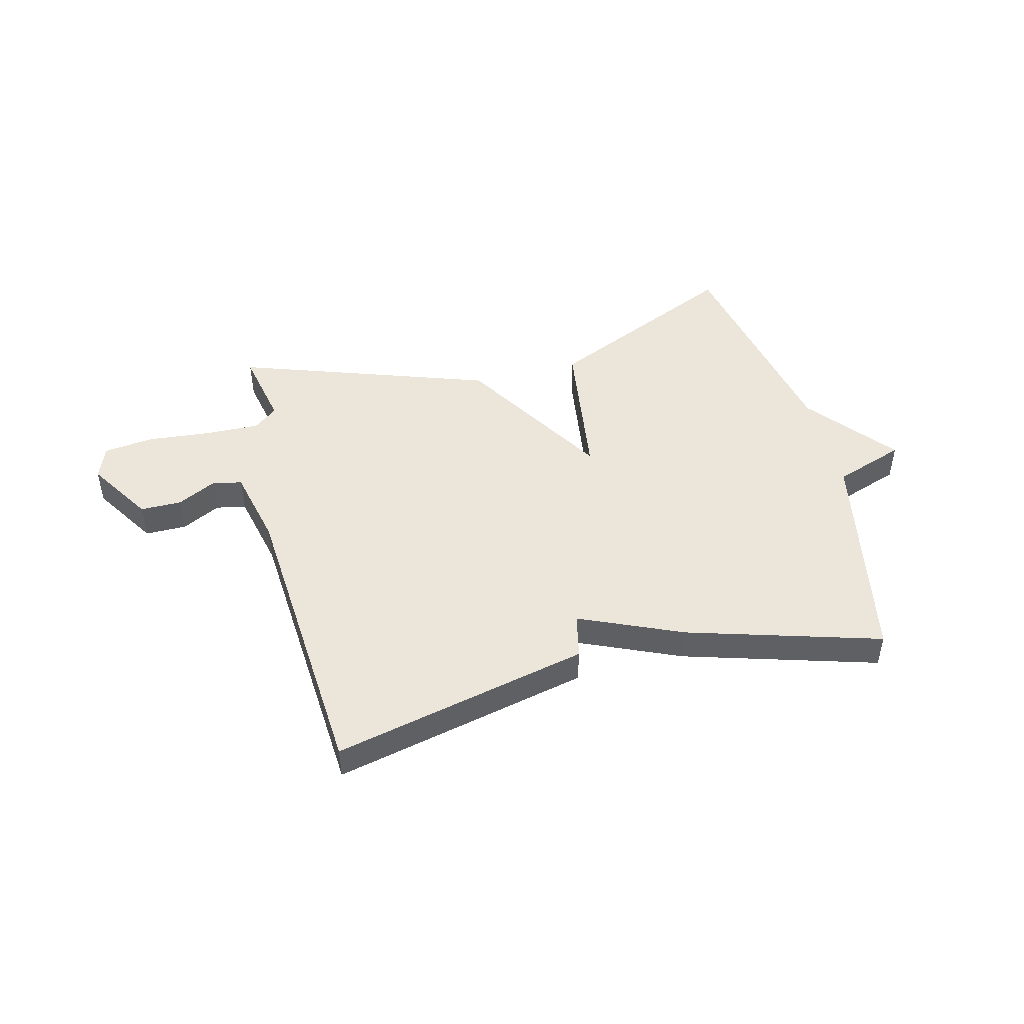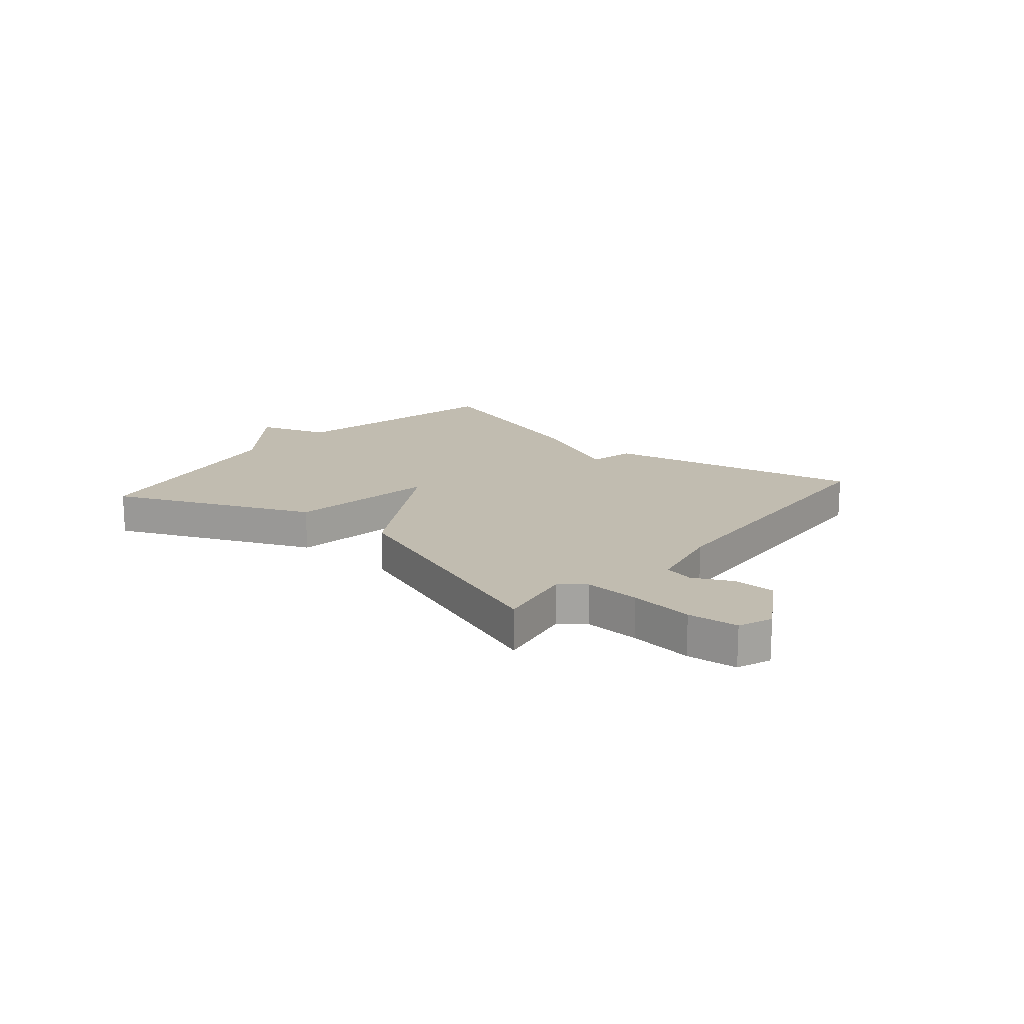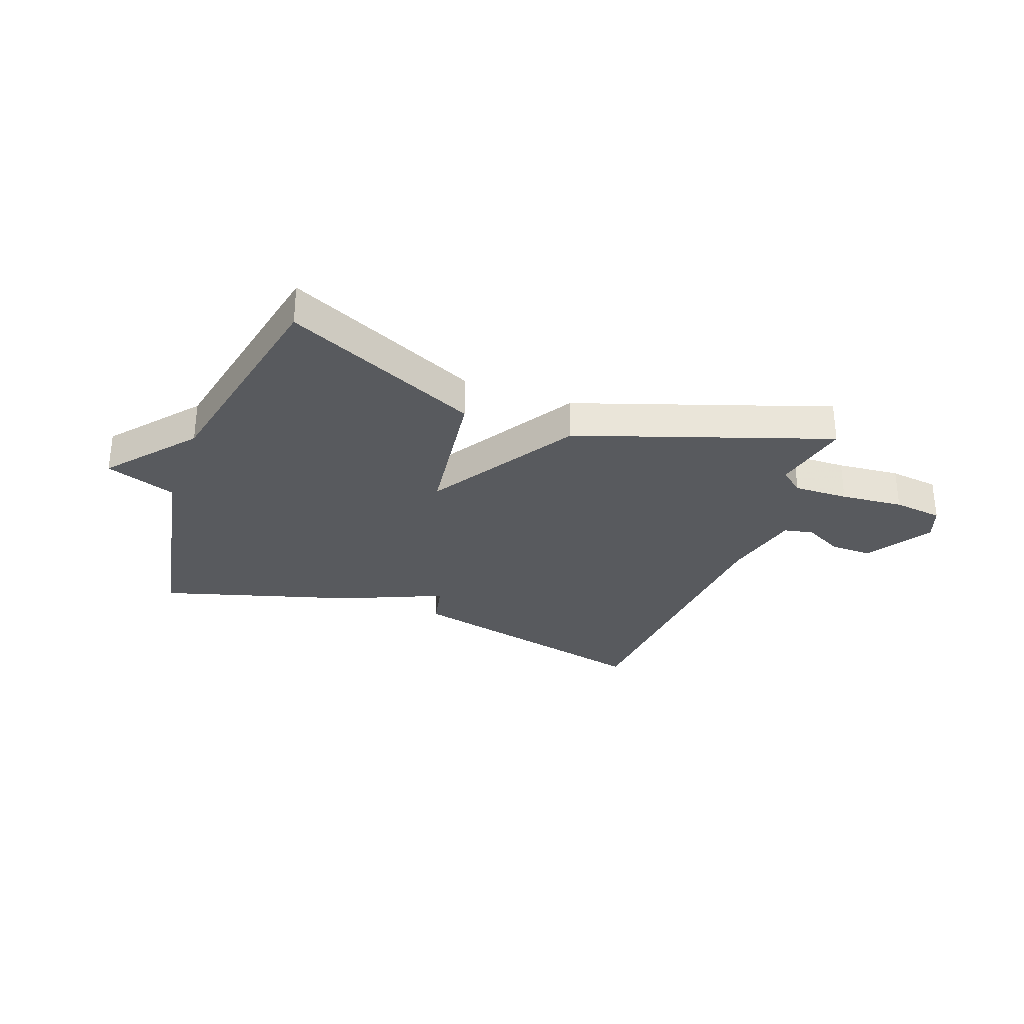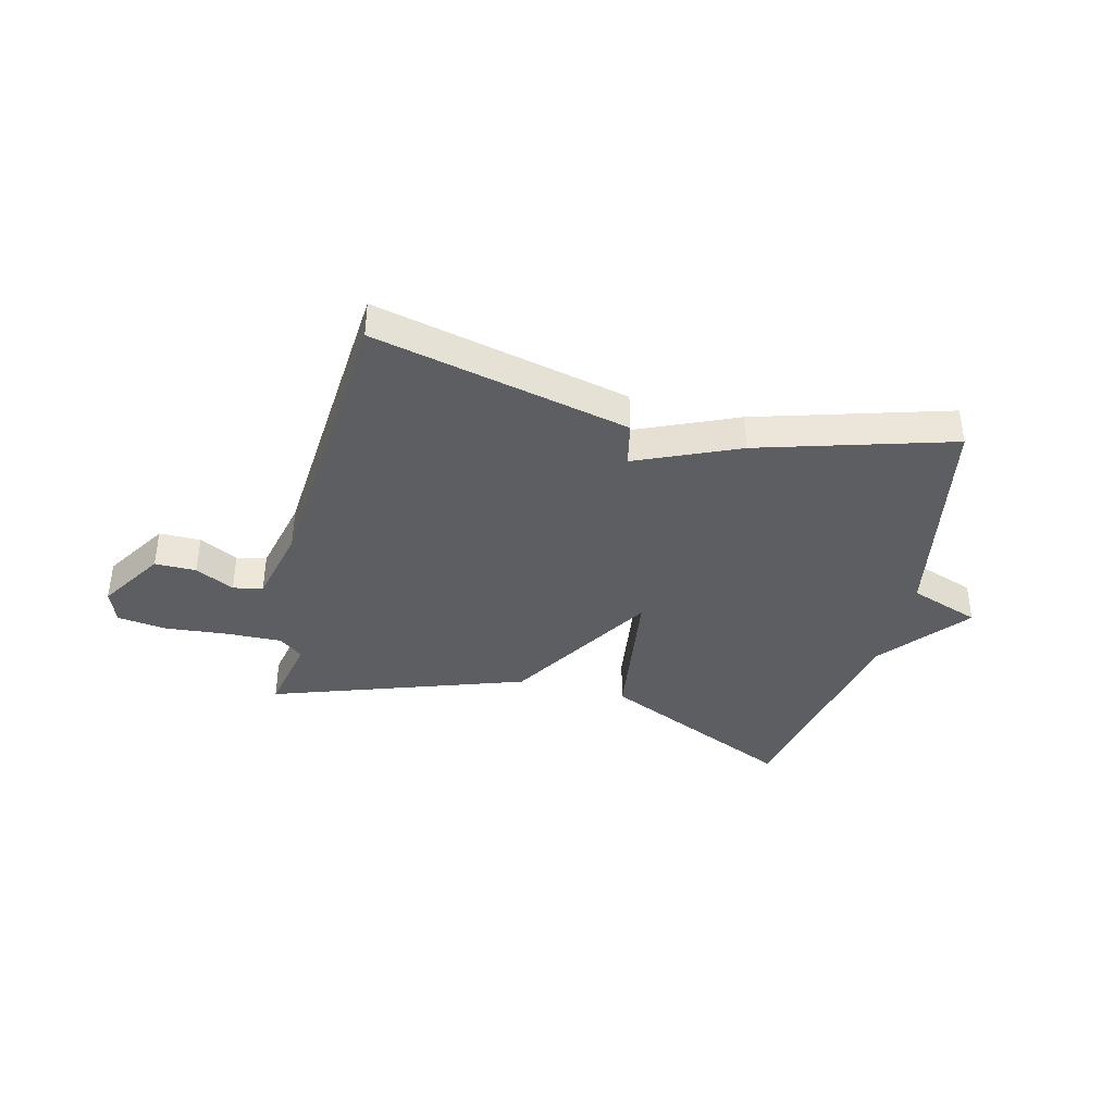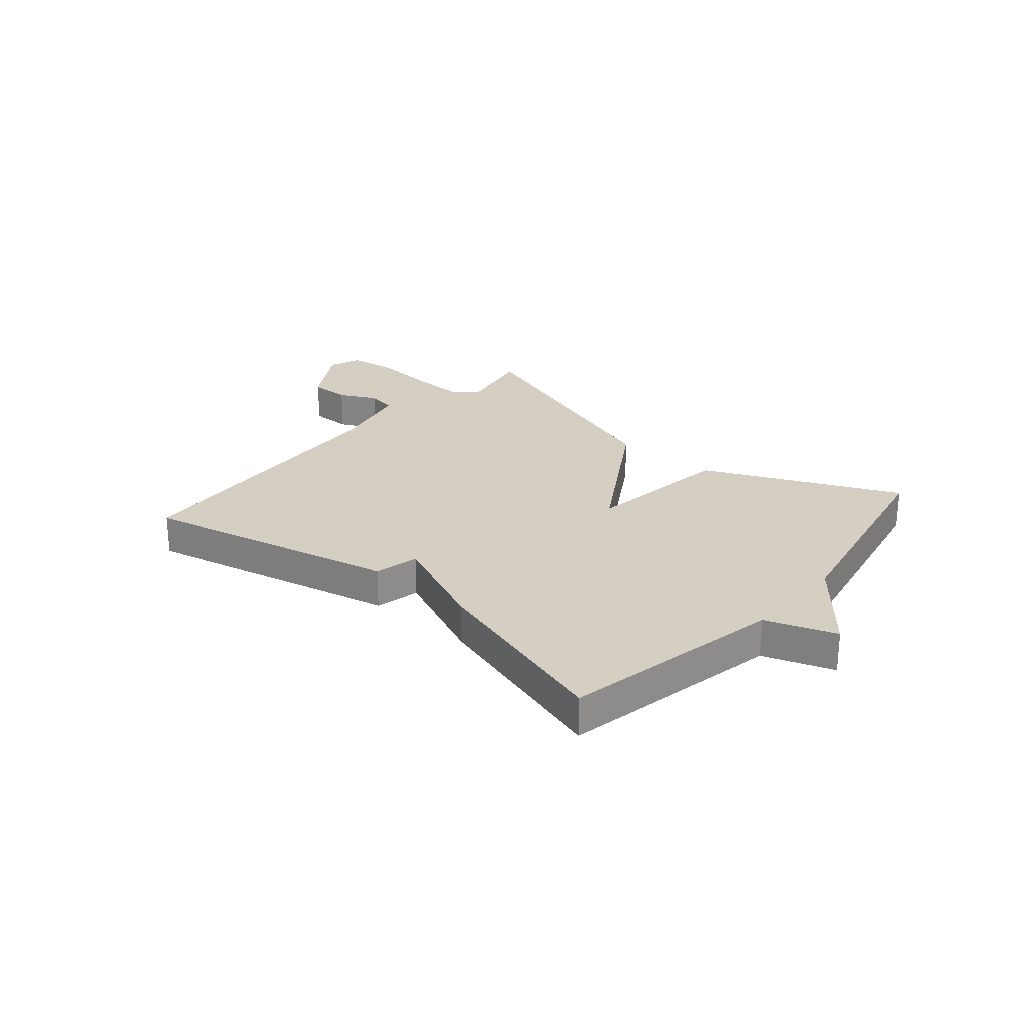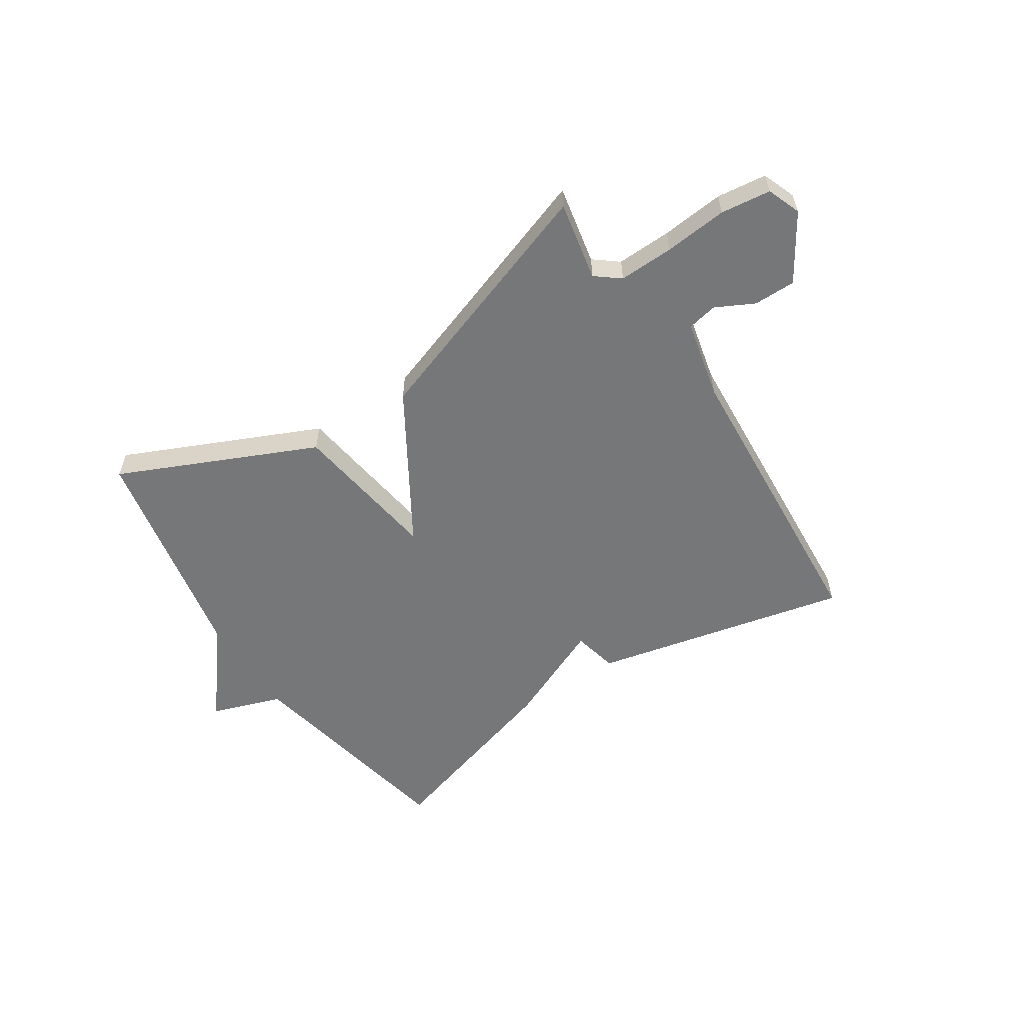
<metadata>
{"format":"obj","ext":"obj","renderer":"f3d","projection":"perspective","resolution":1024,"background":"white","views":[{"elev":47.3,"azim":165.7,"up":"+Y"},{"elev":16.6,"azim":40.7,"up":"+Y"},{"elev":-30.6,"azim":-20.5,"up":"+Y"},{"elev":-38.9,"azim":165.8,"up":"+Y"},{"elev":25.7,"azim":-139.5,"up":"+Y"},{"elev":-57.1,"azim":33.2,"up":"+Y"}]}
</metadata>
<code>
v 0.5 0.07 -0.5
v 0.043 0.07 -0.397
v 0.025 0.07 -0.317
v -0.157 0.07 -0.397
v -0.5 0.07 -0.5
v -0.579 0.07 -0.101
v -0.705 0.07 -0.057
v -0.579 0.07 0.099
v -0.5 0.07 0.5
v -0.151 0.07 0.343
v -0.113 0.07 0.077
v 0.049 0.07 0.343
v 0.5 0.07 0.5
v 0.472 0.07 0.359
v 0.515 0.07 0.325
v 0.613 0.07 0.328
v 0.725 0.07 0.339
v 0.814 0.07 0.328
v 0.837 0.07 0.268
v 0.764 0.07 0.152
v 0.69 0.07 0.152
v 0.621 0.07 0.187
v 0.568 0.07 0.176
v 0.536 0.07 0.035
v 0.5 0 -0.5
v 0.043 0 -0.397
v 0.025 0 -0.317
v -0.157 0 -0.397
v -0.5 0 -0.5
v -0.579 0 -0.101
v -0.705 0 -0.057
v -0.579 0 0.099
v -0.5 0 0.5
v -0.151 0 0.343
v -0.113 0 0.077
v 0.049 0 0.343
v 0.5 0 0.5
v 0.472 0 0.359
v 0.515 0 0.325
v 0.613 0 0.328
v 0.725 0 0.339
v 0.814 0 0.328
v 0.837 0 0.268
v 0.764 0 0.152
v 0.69 0 0.152
v 0.621 0 0.187
v 0.568 0 0.176
v 0.536 0 0.035
f 20 21 22
f 19 20 22
f 18 19 22
f 17 18 22
f 16 17 22
f 15 16 22 23
f 14 15 23 24
f 11 12 13 14
f 8 9 10 11
f 6 7 8 11
f 5 6 11
f 4 5 11
f 3 4 11
f 14 24 1
f 11 14 1
f 3 11 1
f 1 2 3
f 46 45 44
f 46 44 43
f 46 43 42
f 46 42 41
f 46 41 40
f 47 46 40 39
f 48 47 39 38
f 38 37 36 35
f 35 34 33 32
f 35 32 31 30
f 35 30 29
f 35 29 28
f 35 28 27
f 25 48 38
f 25 38 35
f 25 35 27
f 27 26 25
f 1 25 26 2
f 2 26 27 3
f 3 27 28 4
f 4 28 29 5
f 5 29 30 6
f 6 30 31 7
f 7 31 32 8
f 8 32 33 9
f 9 33 34 10
f 10 34 35 11
f 11 35 36 12
f 12 36 37 13
f 13 37 38 14
f 14 38 39 15
f 15 39 40 16
f 16 40 41 17
f 17 41 42 18
f 18 42 43 19
f 19 43 44 20
f 20 44 45 21
f 21 45 46 22
f 22 46 47 23
f 23 47 48 24
f 24 48 25 1

</code>
